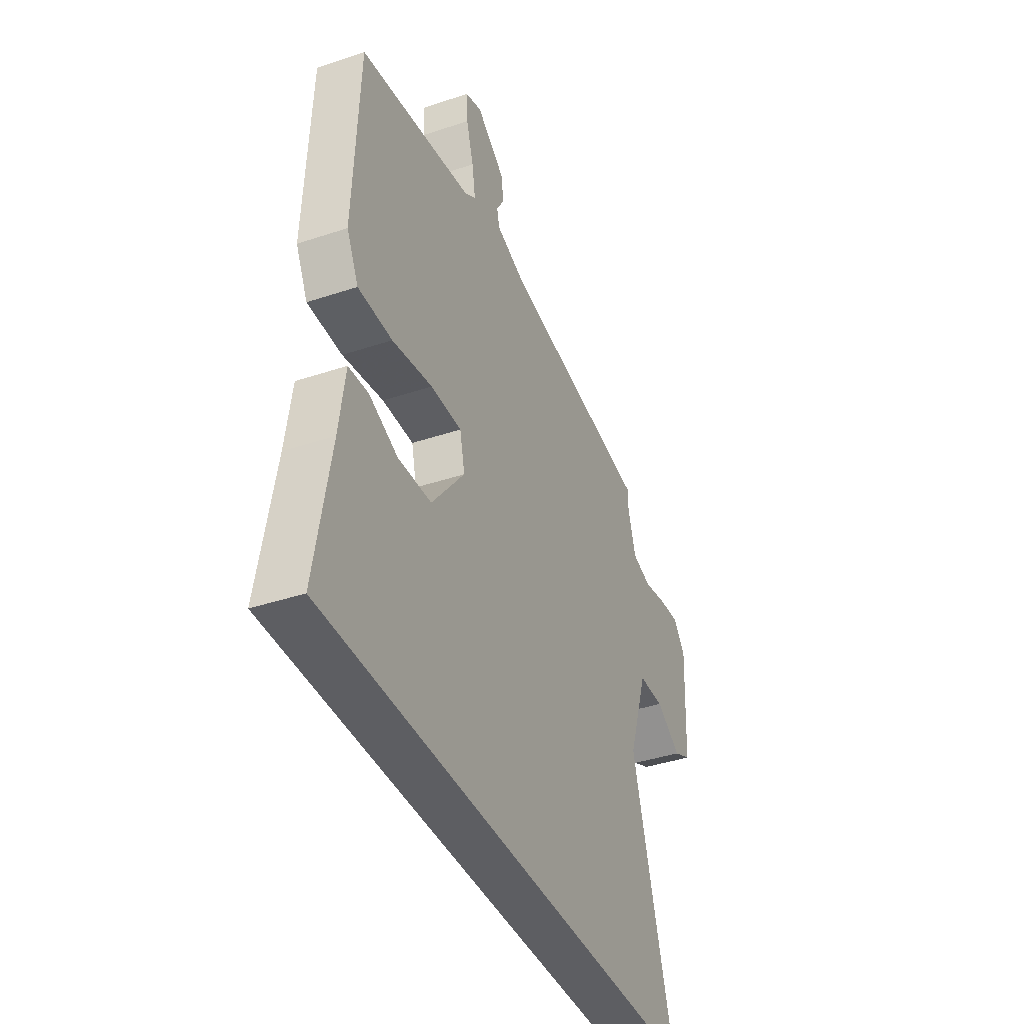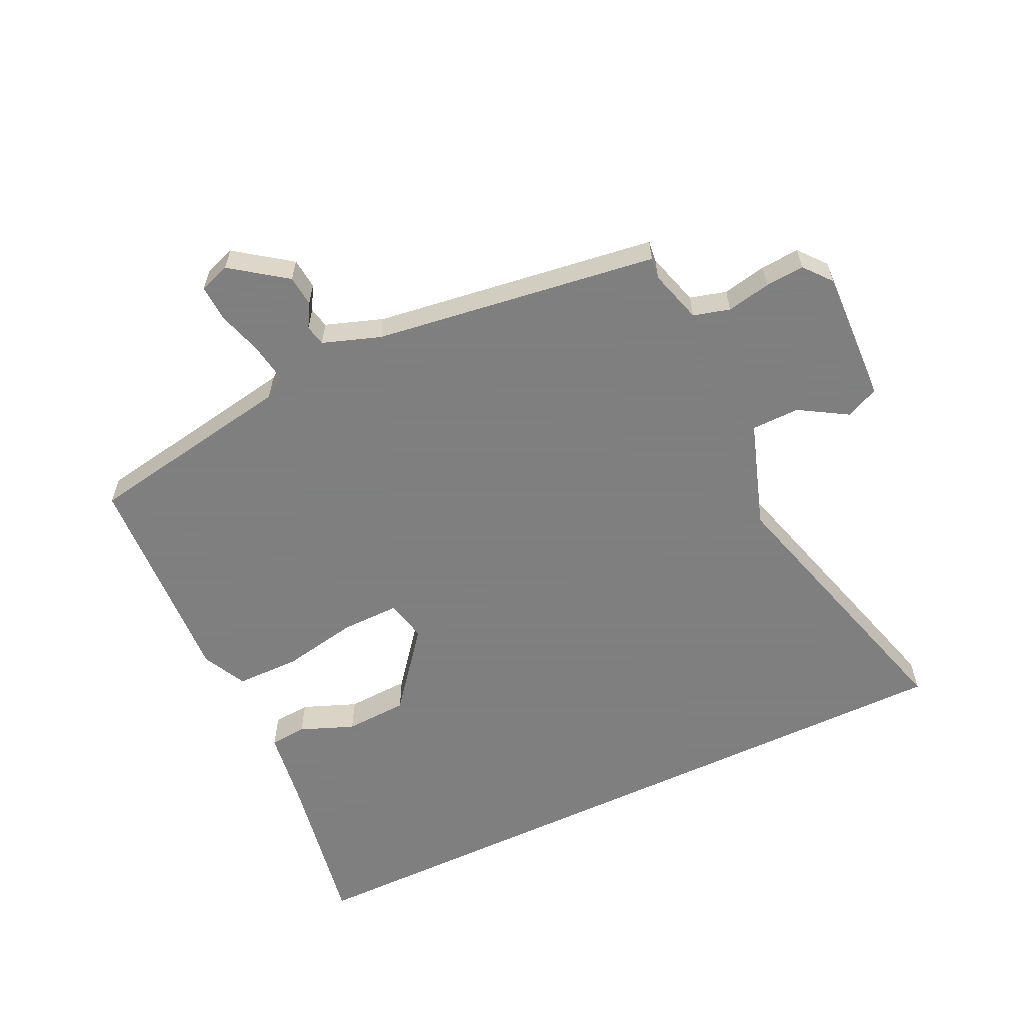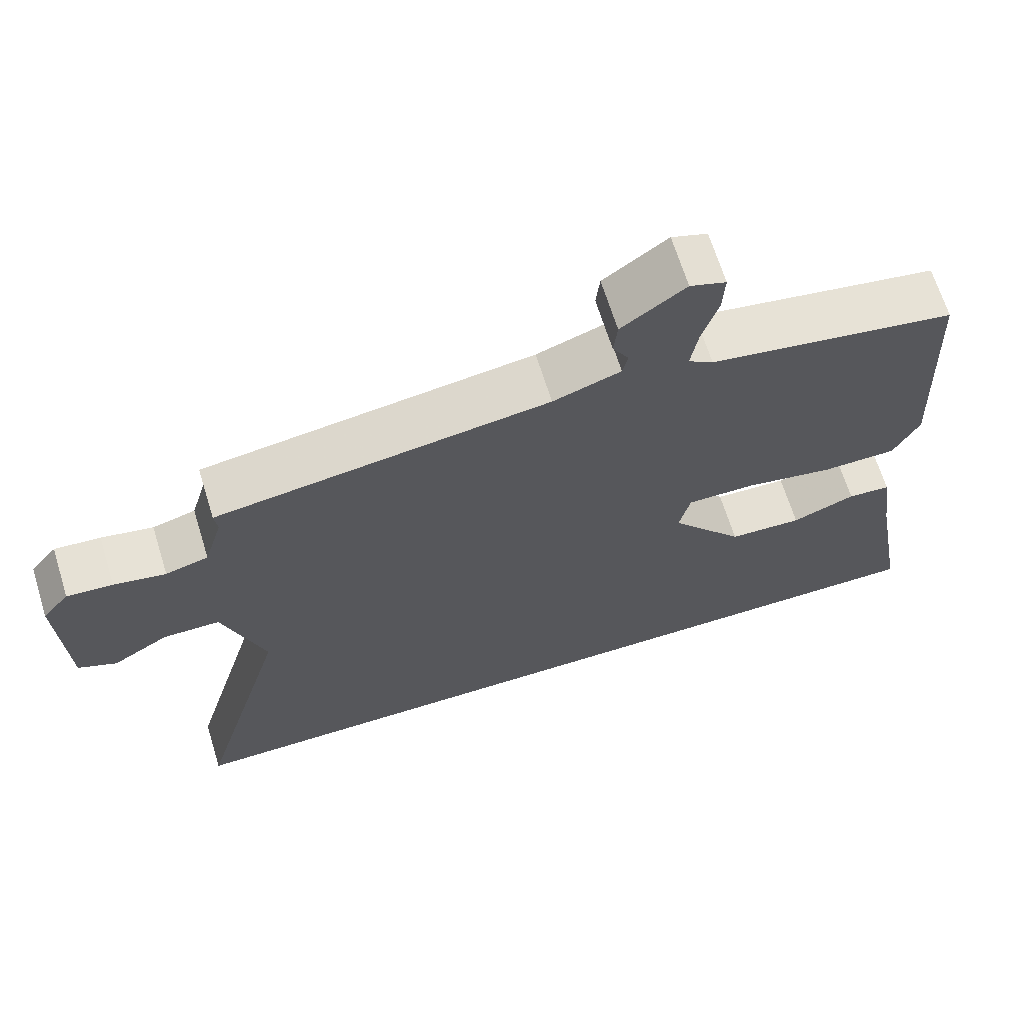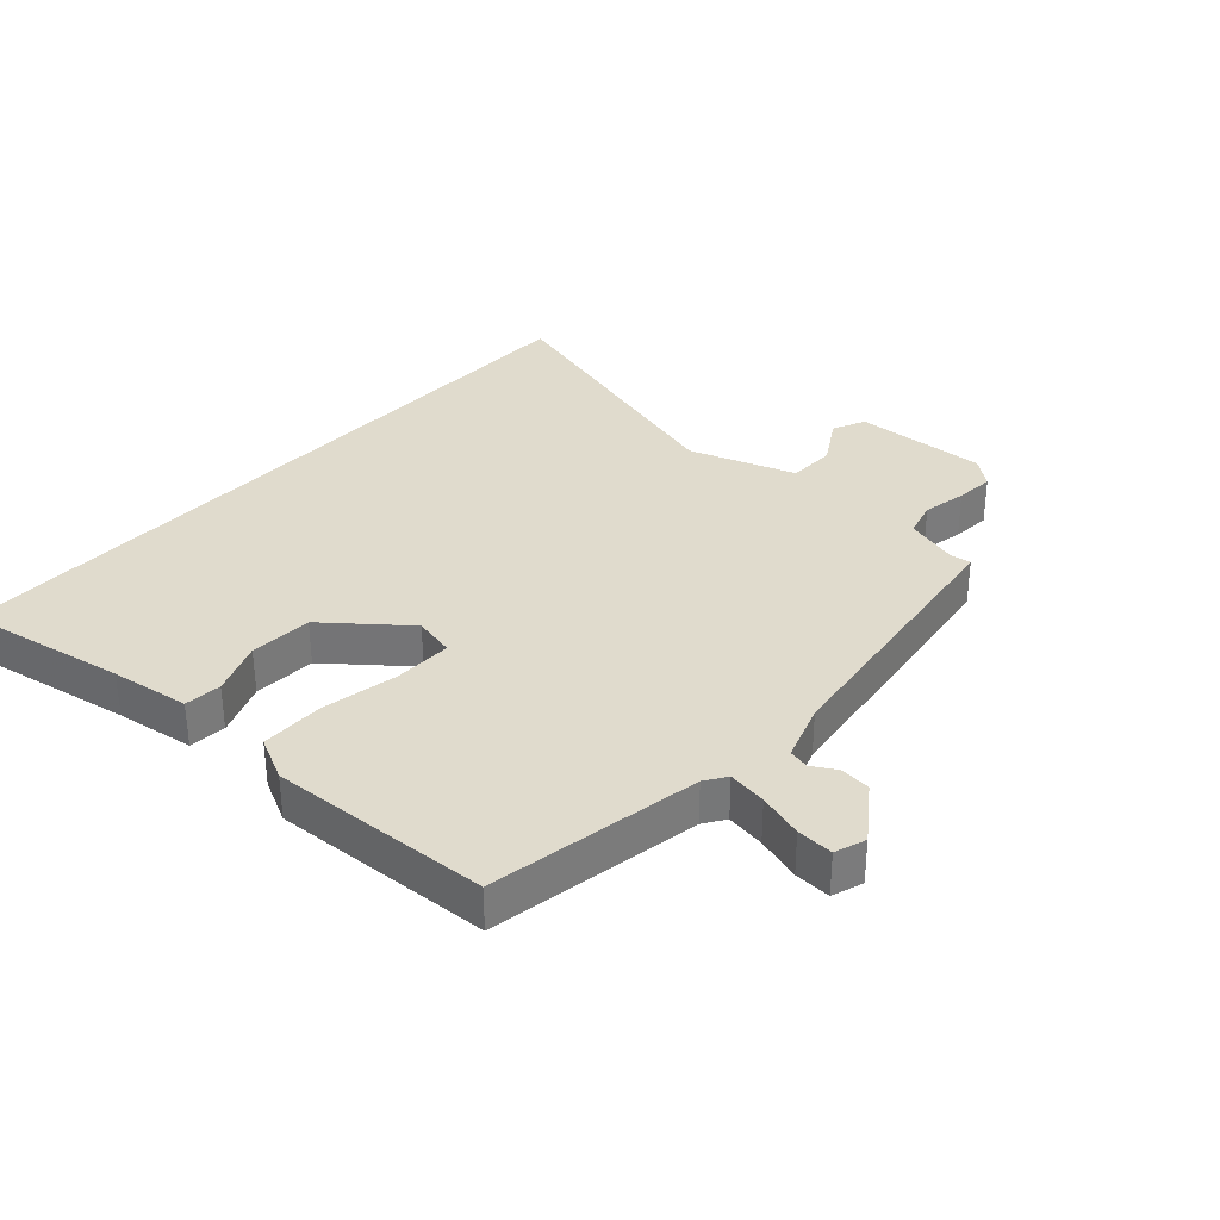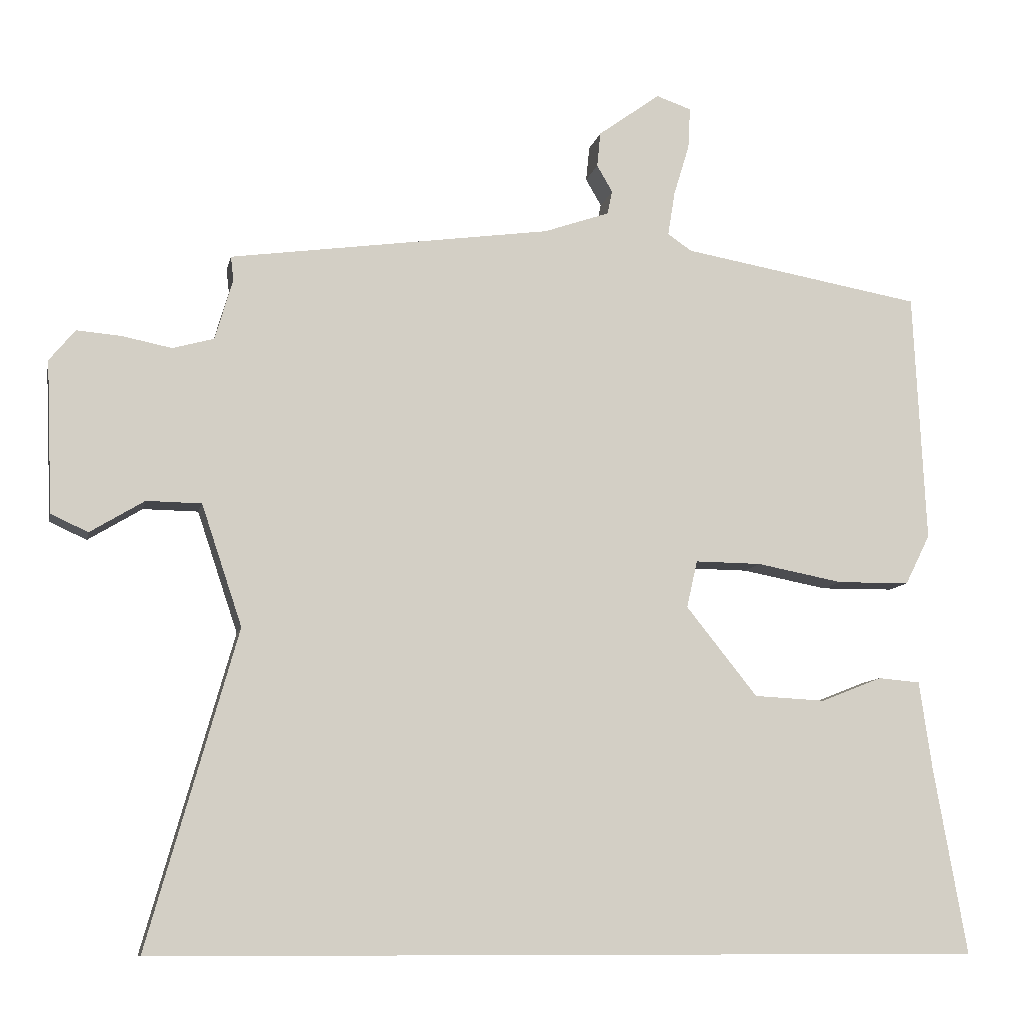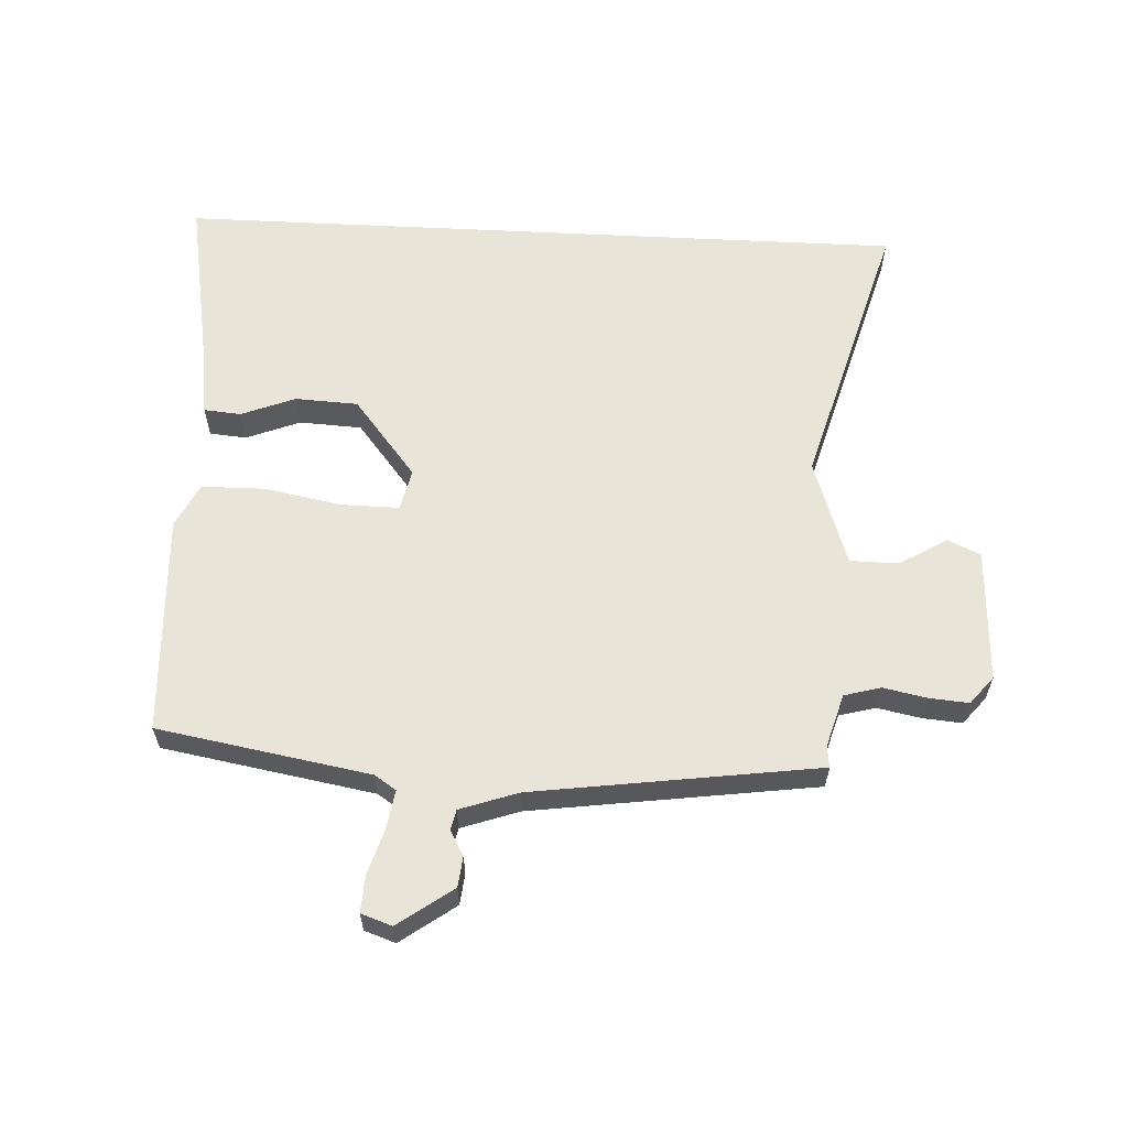
<metadata>
{"format":"obj","ext":"obj","renderer":"f3d","projection":"perspective","resolution":1024,"background":"white","views":[{"elev":-39.4,"azim":-67.4,"up":"+Z"},{"elev":-59.9,"azim":25.4,"up":"+Y"},{"elev":66.9,"azim":162.8,"up":"+Z"},{"elev":33.3,"azim":-48.0,"up":"+Y"},{"elev":-9.4,"azim":168.4,"up":"+Z"},{"elev":60.6,"azim":2.9,"up":"+Y"}]}
</metadata>
<code>
v 0.595 0.07 -0.5
v -0.573 0.07 -0.5
v -0.527 0.07 -0.239
v -0.509 0.07 -0.114
v -0.45 0.07 -0.109
v -0.364 0.07 -0.143
v -0.264 0.07 -0.138
v -0.164 0.07 -0.013
v -0.179 0.07 0.053
v -0.272 0.07 0.052
v -0.393 0.07 0.029
v -0.495 0.07 0.03
v -0.53 0.07 0.1
v -0.513 0.07 0.452
v -0.176 0.07 0.511
v -0.142 0.07 0.534
v -0.152 0.07 0.596
v -0.174 0.07 0.668
v -0.177 0.07 0.726
v -0.128 0.07 0.743
v -0.041 0.07 0.68
v -0.036 0.07 0.631
v -0.058 0.07 0.593
v -0.051 0.07 0.56
v 0.041 0.07 0.528
v 0.493 0.07 0.465
v 0.489 0.07 0.431
v 0.514 0.07 0.346
v 0.572 0.07 0.33
v 0.642 0.07 0.344
v 0.704 0.07 0.349
v 0.74 0.07 0.305
v 0.731 0.07 0.092
v 0.679 0.07 0.068
v 0.603 0.07 0.114
v 0.526 0.07 0.113
v 0.469 0.07 -0.057
v 0.595 0 -0.5
v -0.573 0 -0.5
v -0.527 0 -0.239
v -0.509 0 -0.114
v -0.45 0 -0.109
v -0.364 0 -0.143
v -0.264 0 -0.138
v -0.164 0 -0.013
v -0.179 0 0.053
v -0.272 0 0.052
v -0.393 0 0.029
v -0.495 0 0.03
v -0.53 0 0.1
v -0.513 0 0.452
v -0.176 0 0.511
v -0.142 0 0.534
v -0.152 0 0.596
v -0.174 0 0.668
v -0.177 0 0.726
v -0.128 0 0.743
v -0.041 0 0.68
v -0.036 0 0.631
v -0.058 0 0.593
v -0.051 0 0.56
v 0.041 0 0.528
v 0.493 0 0.465
v 0.489 0 0.431
v 0.514 0 0.346
v 0.572 0 0.33
v 0.642 0 0.344
v 0.704 0 0.349
v 0.74 0 0.305
v 0.731 0 0.092
v 0.679 0 0.068
v 0.603 0 0.114
v 0.526 0 0.113
v 0.469 0 -0.057
f 32 33 34 35
f 32 35 36
f 29 30 31 32
f 29 32 36
f 28 29 36 37
f 25 26 27
f 25 27 28 37
f 20 21 22 23
f 20 23 24
f 17 18 19 20
f 16 17 20 24
f 15 16 24 25
f 10 11 12 13
f 9 10 13 14
f 3 4 5 6
f 3 6 7
f 2 3 7
f 1 2 7
f 37 1 7 8
f 9 14 15 25
f 8 9 25 37
f 72 71 70 69
f 73 72 69
f 69 68 67 66
f 73 69 66
f 74 73 66 65
f 64 63 62
f 74 65 64 62
f 60 59 58 57
f 61 60 57
f 57 56 55 54
f 61 57 54 53
f 62 61 53 52
f 50 49 48 47
f 51 50 47 46
f 43 42 41 40
f 44 43 40
f 44 40 39
f 44 39 38
f 45 44 38 74
f 62 52 51 46
f 74 62 46 45
f 1 38 39 2
f 2 39 40 3
f 3 40 41 4
f 4 41 42 5
f 5 42 43 6
f 6 43 44 7
f 7 44 45 8
f 8 45 46 9
f 9 46 47 10
f 10 47 48 11
f 11 48 49 12
f 12 49 50 13
f 13 50 51 14
f 14 51 52 15
f 15 52 53 16
f 16 53 54 17
f 17 54 55 18
f 18 55 56 19
f 19 56 57 20
f 20 57 58 21
f 21 58 59 22
f 22 59 60 23
f 23 60 61 24
f 24 61 62 25
f 25 62 63 26
f 26 63 64 27
f 27 64 65 28
f 28 65 66 29
f 29 66 67 30
f 30 67 68 31
f 31 68 69 32
f 32 69 70 33
f 33 70 71 34
f 34 71 72 35
f 35 72 73 36
f 36 73 74 37
f 37 74 38 1

</code>
